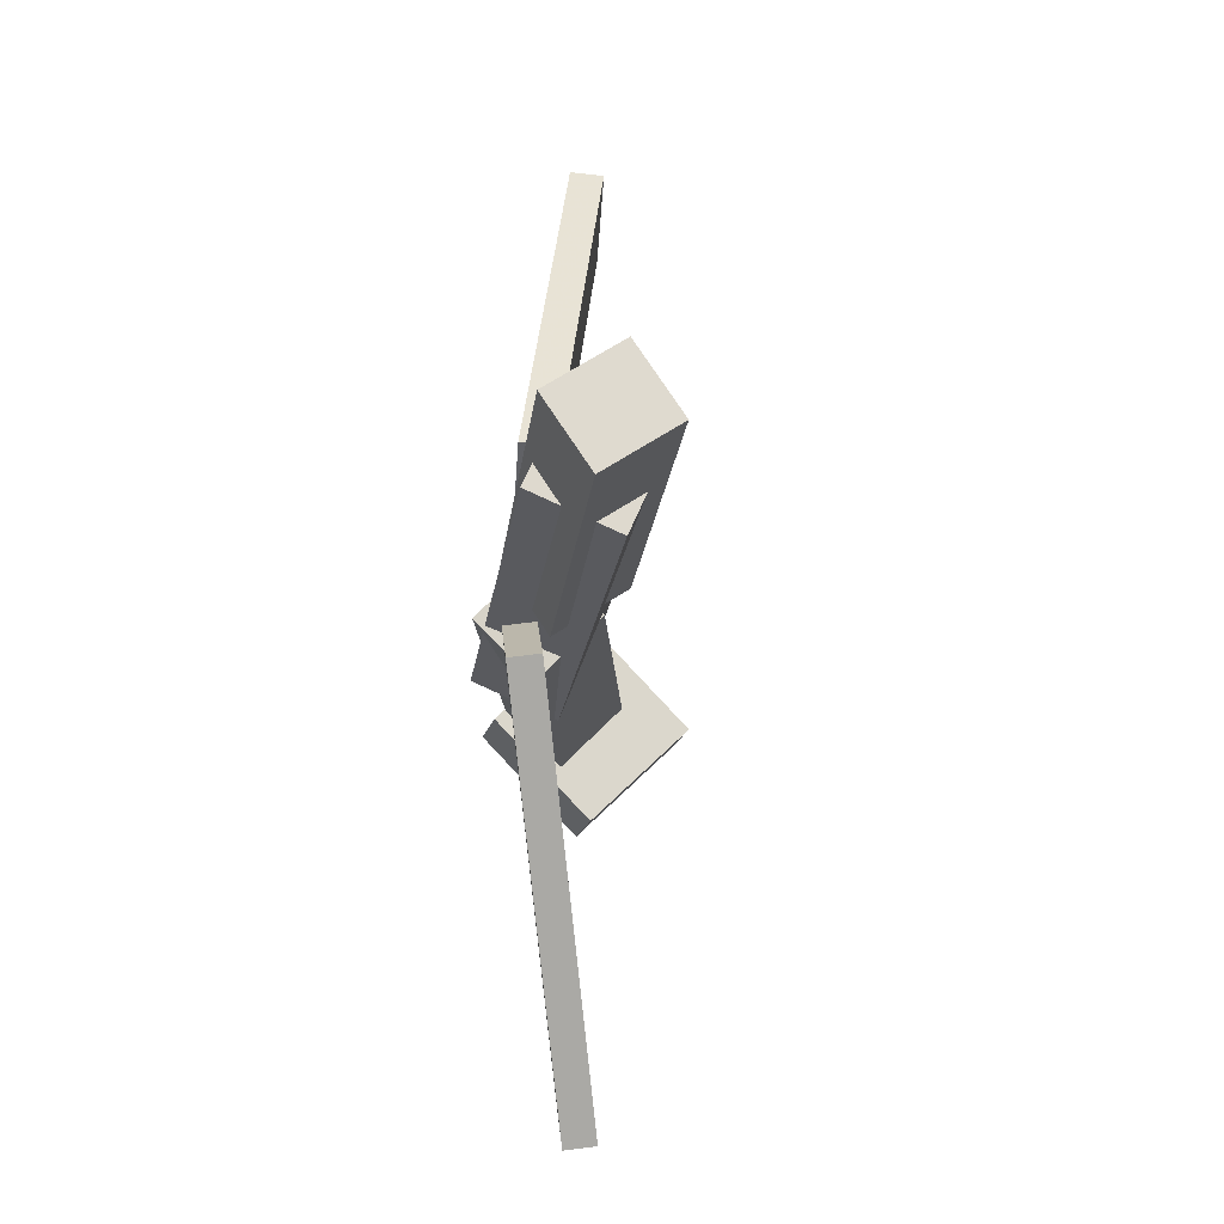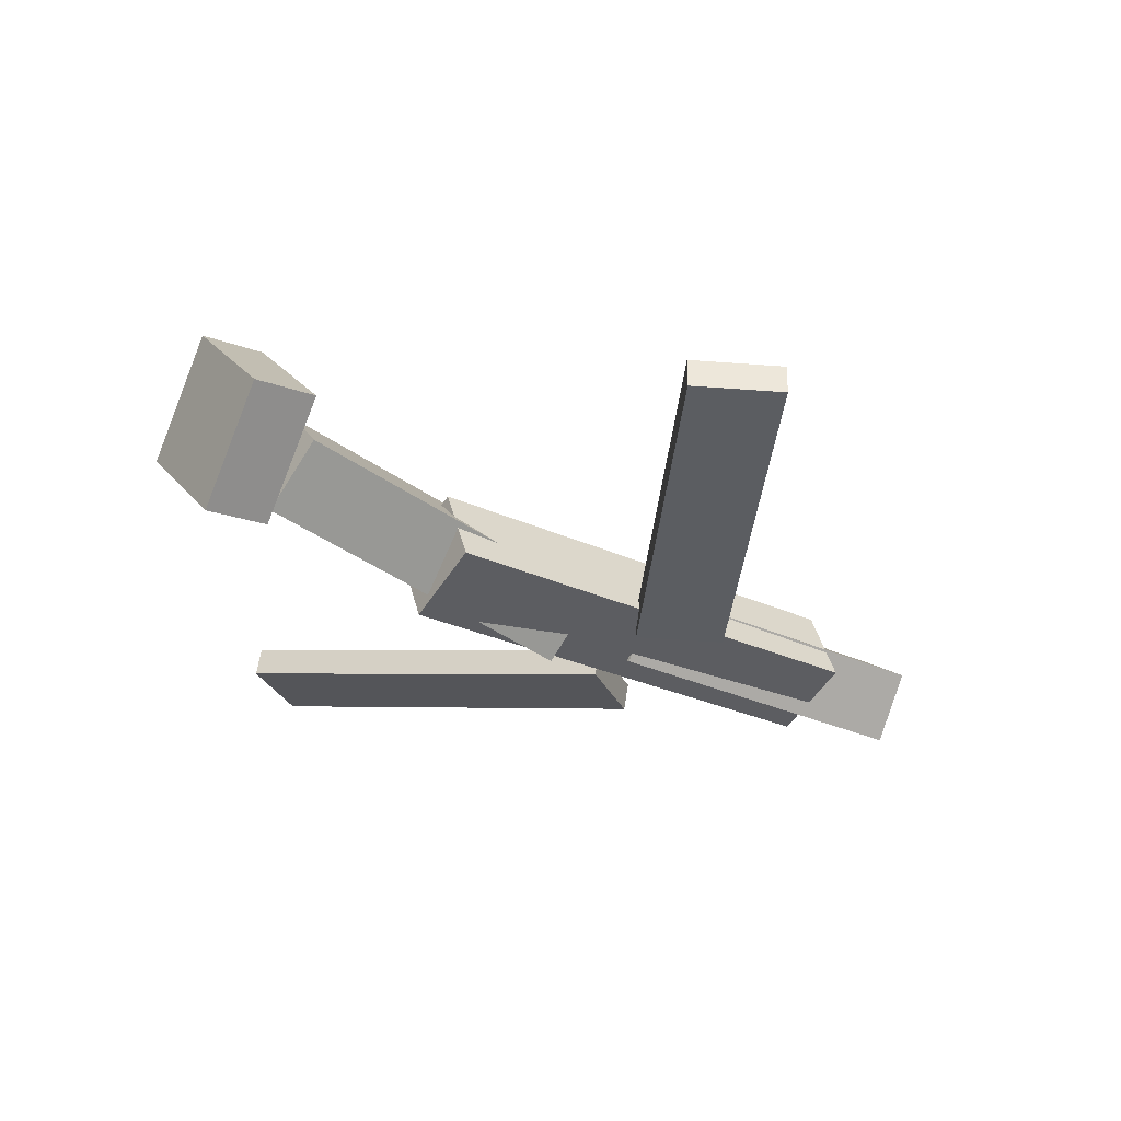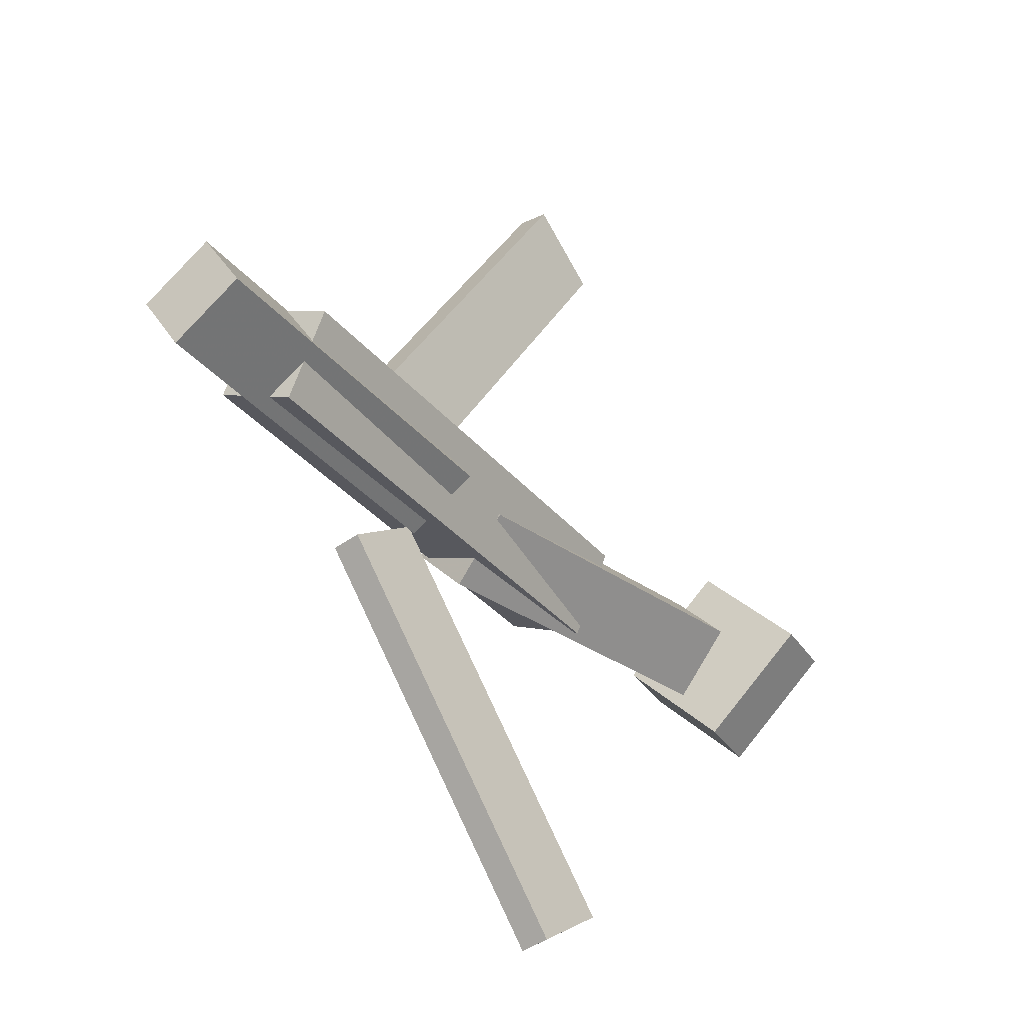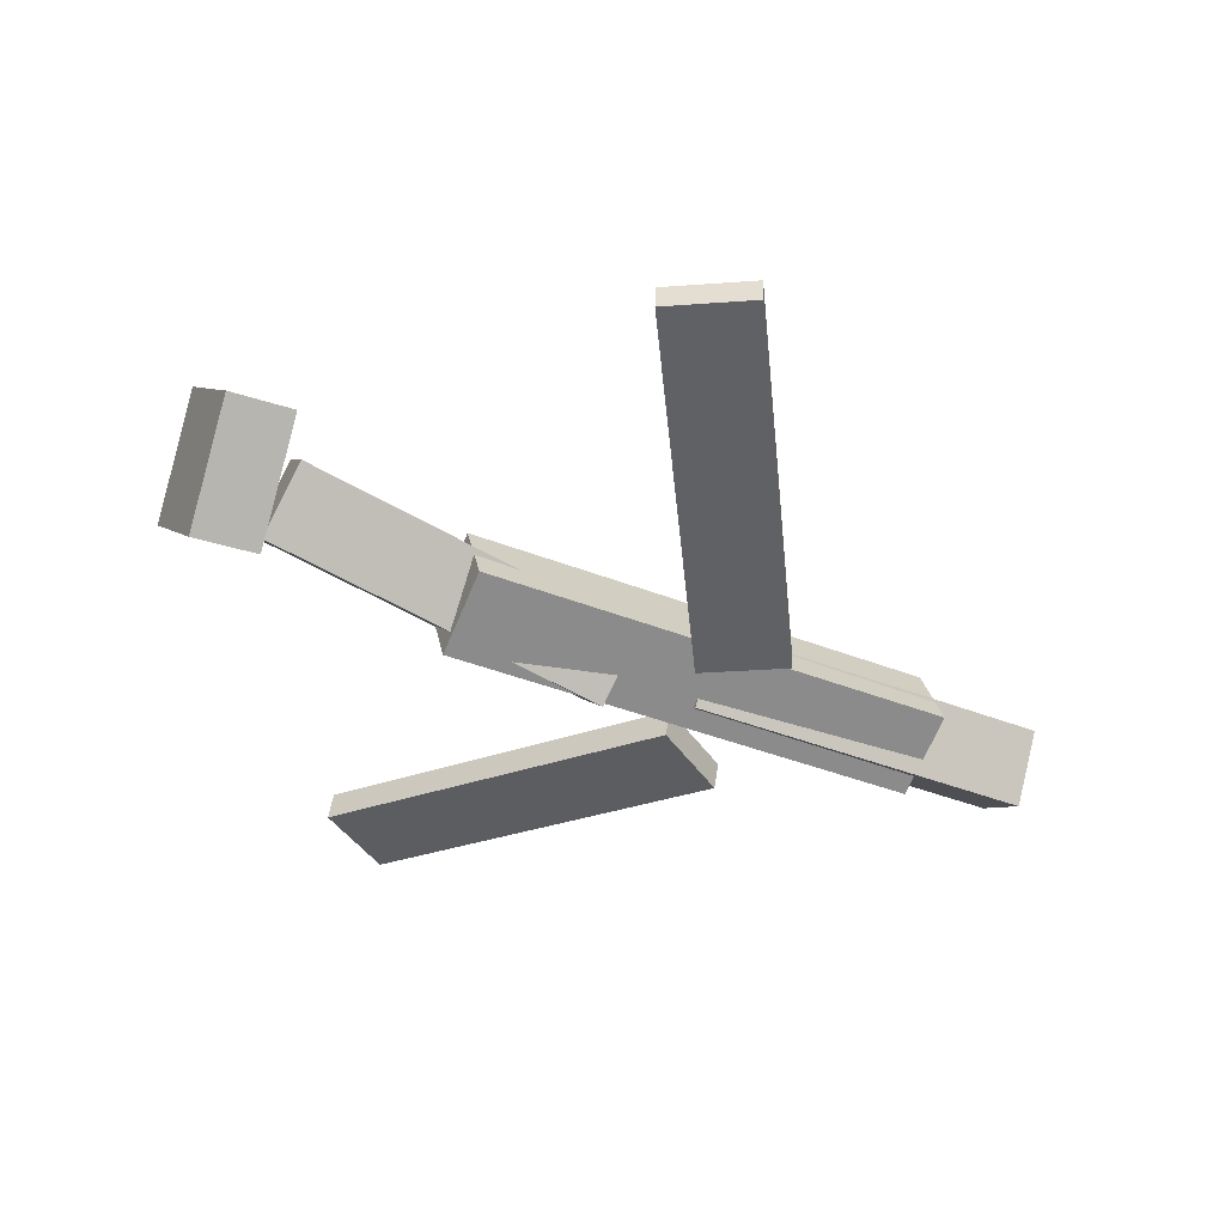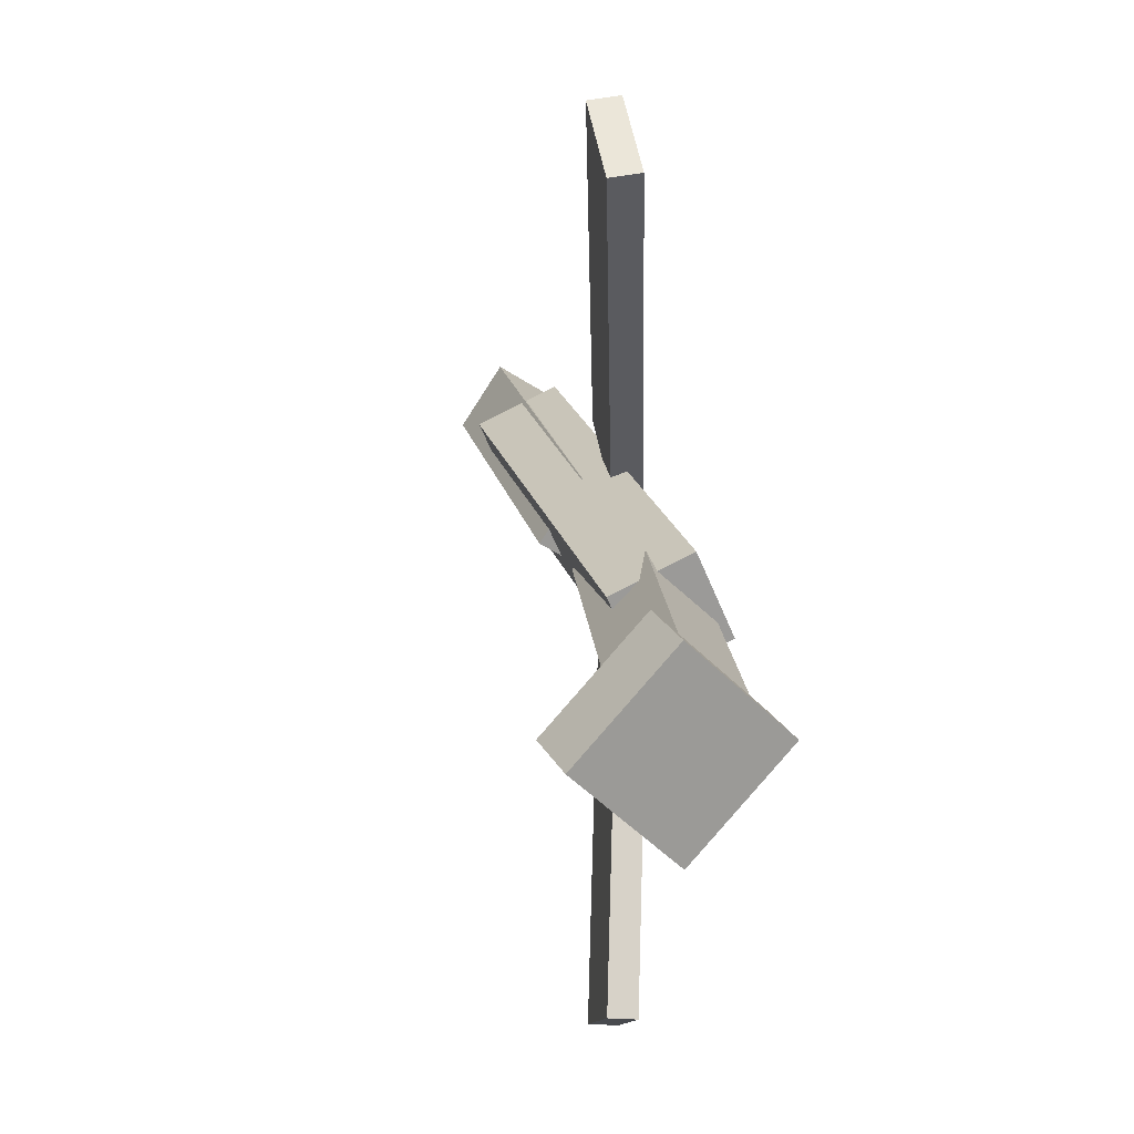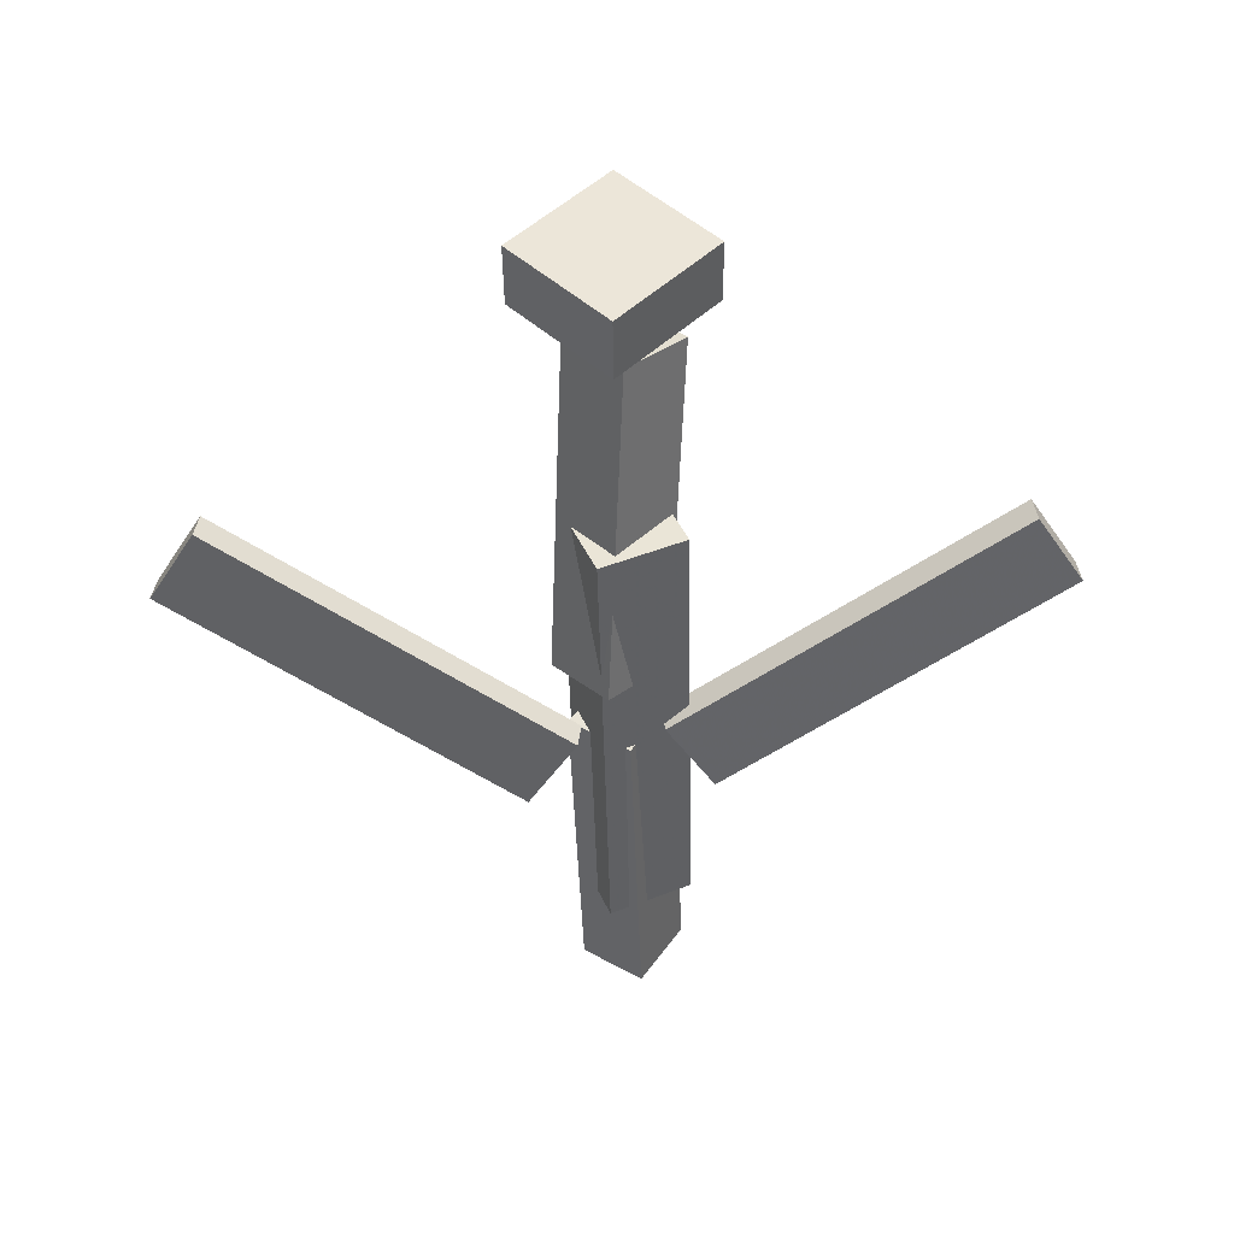
<metadata>
{"format":"obj","ext":"obj","renderer":"f3d","projection":"perspective","resolution":1024,"background":"white","views":[{"elev":-18.0,"azim":83.6,"up":"+Z"},{"elev":-27.2,"azim":-36.5,"up":"+Y"},{"elev":-33.6,"azim":123.3,"up":"+Z"},{"elev":-42.2,"azim":-25.4,"up":"+Y"},{"elev":20.7,"azim":-103.8,"up":"+Z"},{"elev":-45.0,"azim":-88.6,"up":"+Y"}]}
</metadata>
<code>
v 0.1244 -0.07231 -0.06821
v 0.06536 -0.07062 -0.02997
v 0.1221 -0.09372 -0.07086
v 0.06303 -0.09203 -0.03262
v -0.04234 -0.02207 -0.3279
v -0.1014 -0.02038 -0.2897
v -0.04467 -0.04348 -0.3306
v -0.1037 -0.04179 -0.2924
f 1.0 7.0 5.0
f 1.0 3.0 7.0
f 1.0 4.0 3.0
f 1.0 2.0 4.0
f 3.0 8.0 7.0
f 3.0 4.0 8.0
f 5.0 7.0 8.0
f 5.0 8.0 6.0
f 1.0 5.0 6.0
f 1.0 6.0 2.0
f 2.0 6.0 8.0
f 2.0 8.0 4.0
v -0.1192 -0.07194 0.04877
v 0.2512 -0.06933 0.04807
v -0.1197 -0.01355 0.02333
v 0.2507 -0.01094 0.02263
v -0.1191 -0.09895 -0.01321
v 0.2512 -0.09634 -0.01392
v -0.1196 -0.04056 -0.03866
v 0.2508 -0.03795 -0.03936
f 9.0 15.0 13.0
f 9.0 11.0 15.0
f 9.0 12.0 11.0
f 9.0 10.0 12.0
f 11.0 16.0 15.0
f 11.0 12.0 16.0
f 13.0 15.0 16.0
f 13.0 16.0 14.0
f 9.0 13.0 14.0
f 9.0 14.0 10.0
f 10.0 14.0 16.0
f 10.0 16.0 12.0
v -0.2588 -0.02552 -0.03289
v -0.2623 -0.06471 0.007862
v -0.2495 0.01694 0.008749
v -0.2531 -0.02226 0.0495
v 0.004896 -0.06679 -0.04946
v 0.001322 -0.106 -0.008707
v 0.01416 -0.02433 -0.00782
v 0.01058 -0.06353 0.03294
f 17.0 23.0 21.0
f 17.0 19.0 23.0
f 17.0 20.0 19.0
f 17.0 18.0 20.0
f 19.0 24.0 23.0
f 19.0 20.0 24.0
f 21.0 23.0 24.0
f 21.0 24.0 22.0
f 17.0 21.0 22.0
f 17.0 22.0 18.0
f 18.0 22.0 24.0
f 18.0 24.0 20.0
v 0.3364 -0.0462 0.04064
v 0.3371 -0.01592 -0.004971
v 0.06768 -0.04474 0.03766
v 0.06835 -0.01446 -0.007945
v 0.3365 -0.09492 0.008291
v 0.3372 -0.06464 -0.03732
v 0.06777 -0.09346 0.005318
v 0.06844 -0.06318 -0.04029
f 25.0 31.0 29.0
f 25.0 27.0 31.0
f 25.0 28.0 27.0
f 25.0 26.0 28.0
f 27.0 32.0 31.0
f 27.0 28.0 32.0
f 29.0 31.0 32.0
f 29.0 32.0 30.0
f 25.0 29.0 30.0
f 25.0 30.0 26.0
f 26.0 30.0 32.0
f 26.0 32.0 28.0
v -0.2681 -0.003501 -0.06928
v -0.3188 -0.008518 -0.0685
v -0.2741 0.0682 0.001873
v -0.3248 0.06318 0.002653
v -0.2602 -0.07291 0.001343
v -0.3109 -0.07793 0.002123
v -0.2662 -0.001208 0.07249
v -0.3169 -0.006225 0.07327
f 33.0 39.0 37.0
f 33.0 35.0 39.0
f 33.0 36.0 35.0
f 33.0 34.0 36.0
f 35.0 40.0 39.0
f 35.0 36.0 40.0
f 37.0 39.0 40.0
f 37.0 40.0 38.0
f 33.0 37.0 38.0
f 33.0 38.0 34.0
f 34.0 38.0 40.0
f 34.0 40.0 36.0
v 0.1133 -0.08712 0.06641
v 0.055 -0.08538 0.03052
v 0.1156 -0.0644 0.06381
v 0.05729 -0.06265 0.02791
v -0.04443 -0.04166 0.3246
v -0.1027 -0.03991 0.2887
v -0.04215 -0.01894 0.322
v -0.1004 -0.01719 0.2861
f 41.0 47.0 45.0
f 41.0 43.0 47.0
f 41.0 44.0 43.0
f 41.0 42.0 44.0
f 43.0 48.0 47.0
f 43.0 44.0 48.0
f 45.0 47.0 48.0
f 45.0 48.0 46.0
f 41.0 45.0 46.0
f 41.0 46.0 42.0
f 42.0 46.0 48.0
f 42.0 48.0 44.0

</code>
